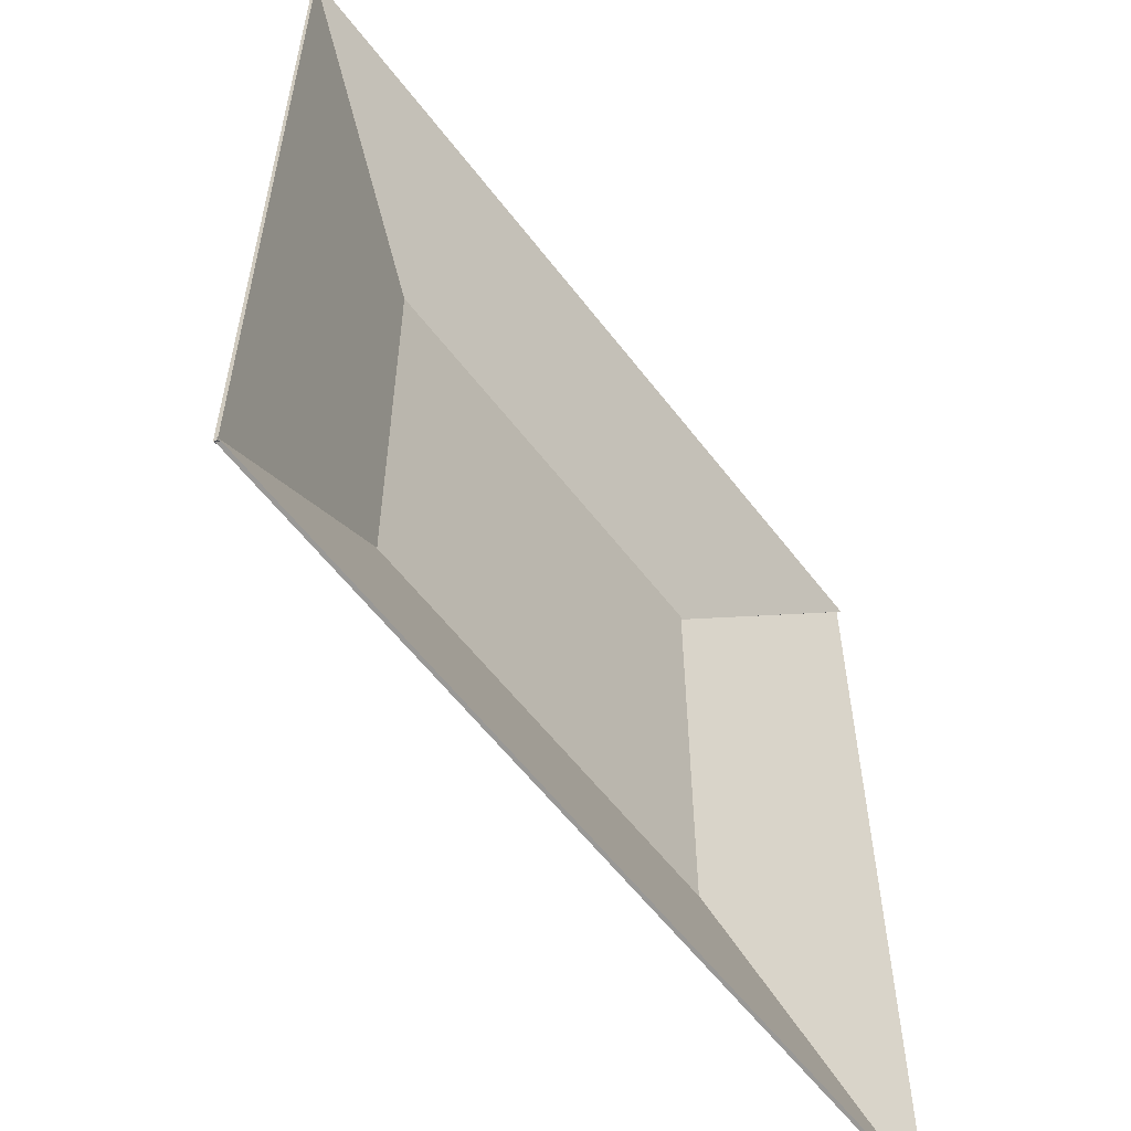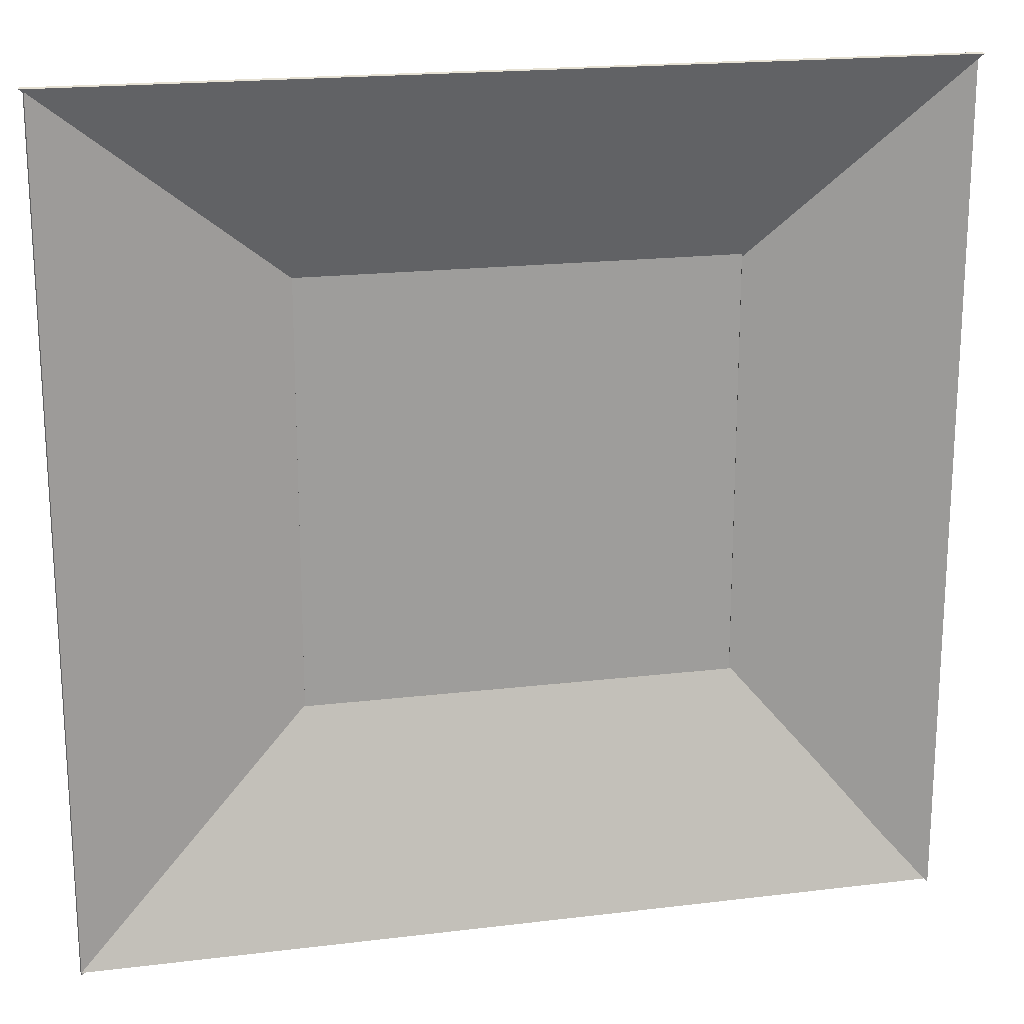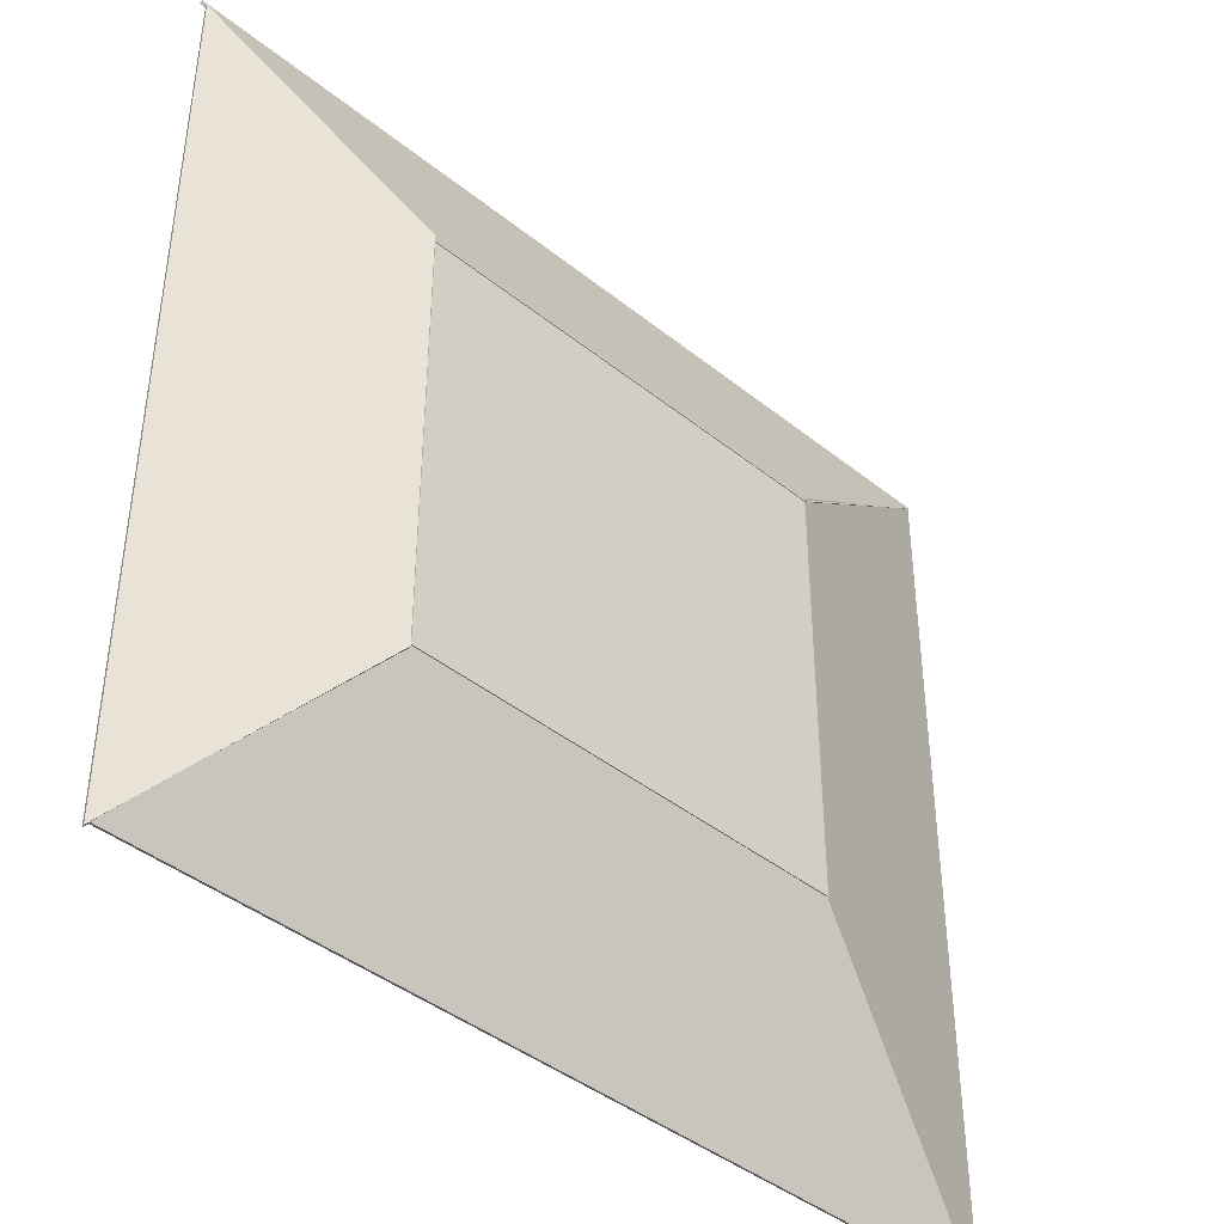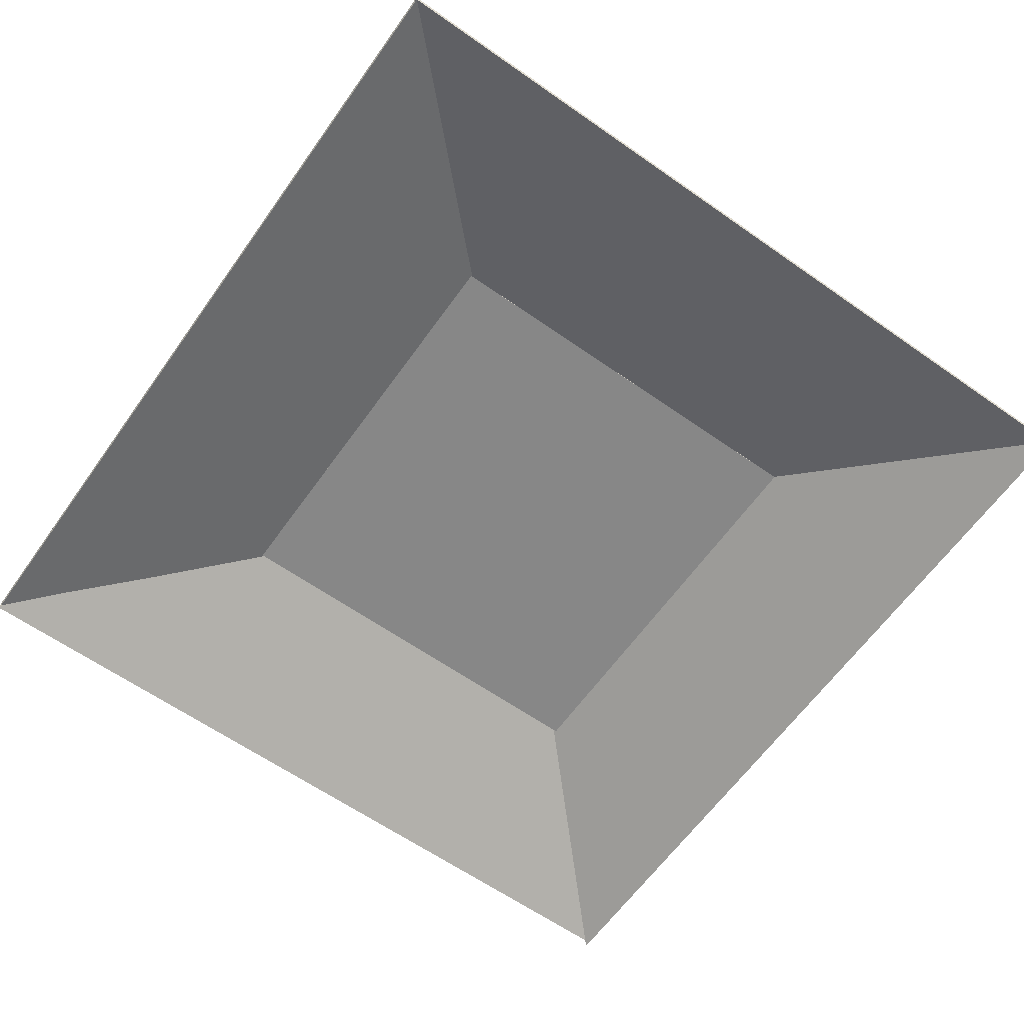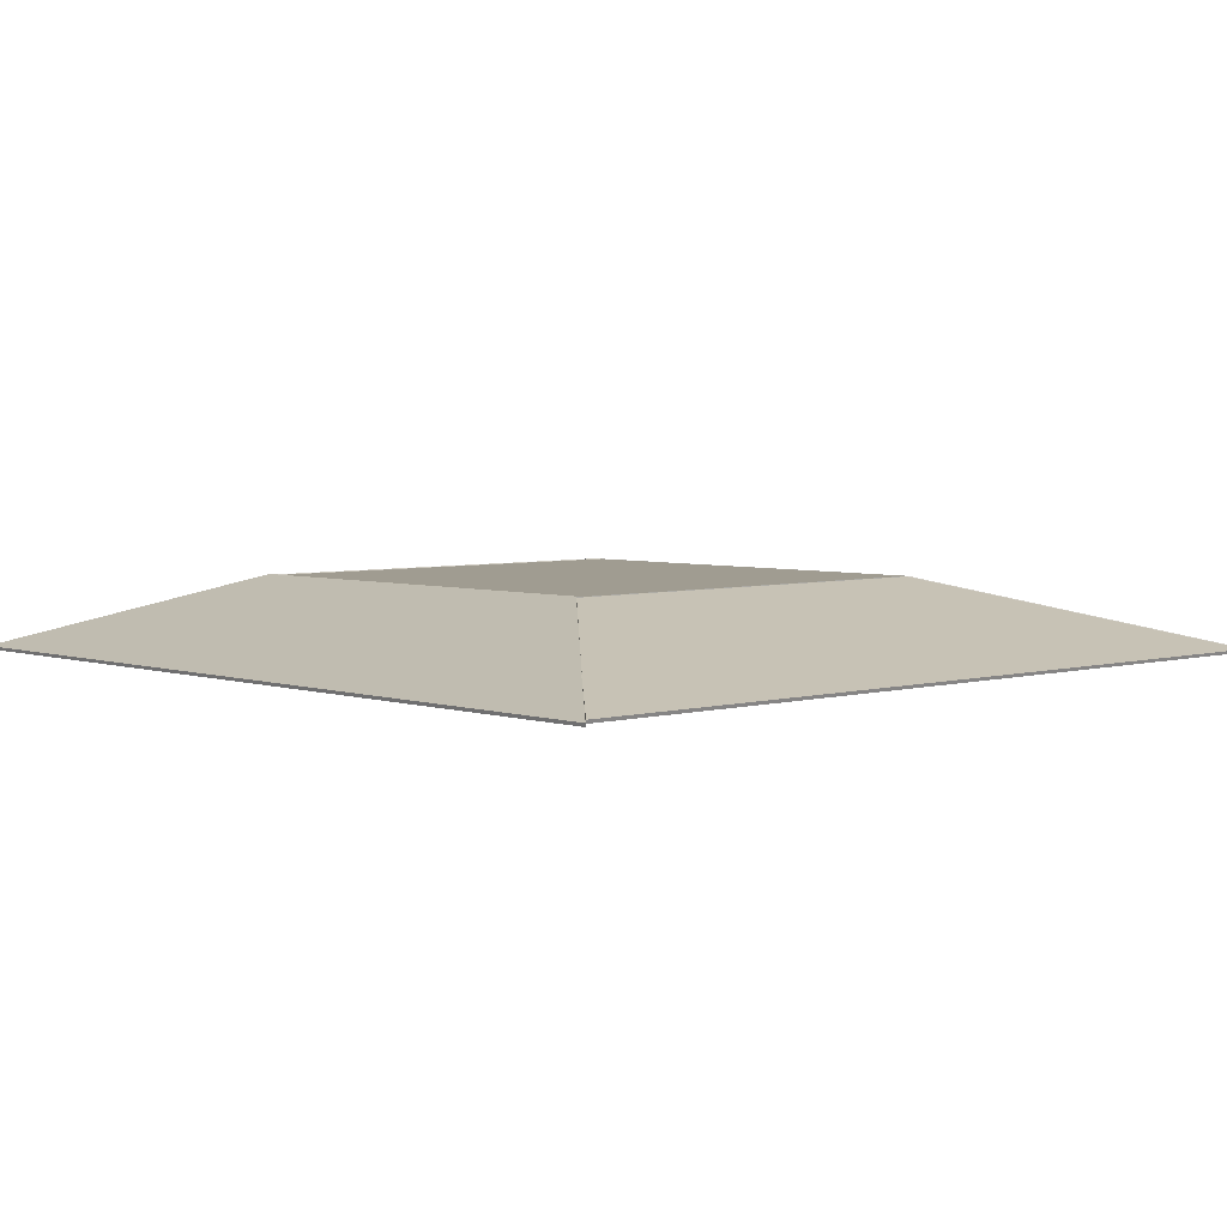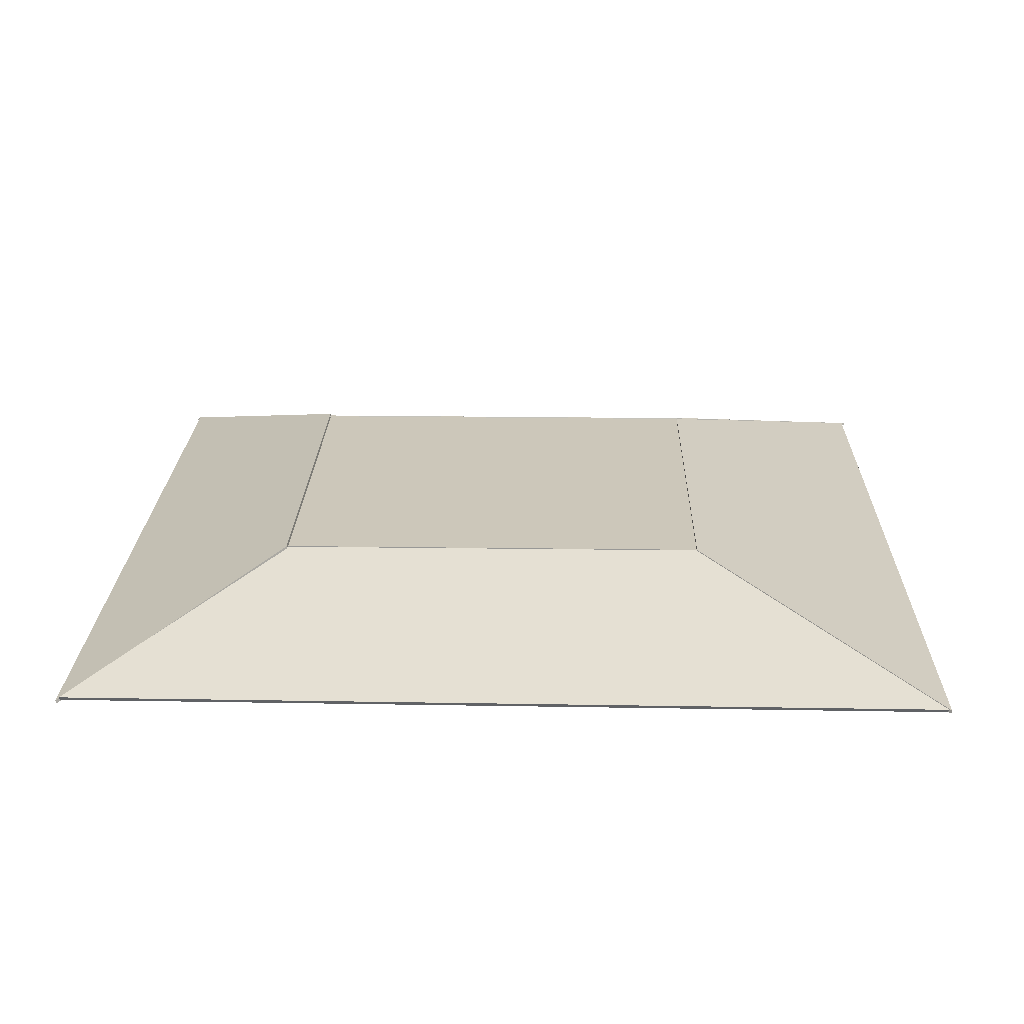
<metadata>
{"format":"obj","ext":"obj","renderer":"f3d","projection":"perspective","resolution":1024,"background":"white","views":[{"elev":-57.7,"azim":-53.2,"up":"+Z"},{"elev":19.5,"azim":-12.6,"up":"+Z"},{"elev":-41.7,"azim":136.0,"up":"+Z"},{"elev":-62.5,"azim":-125.4,"up":"+Y"},{"elev":4.3,"azim":136.5,"up":"+Y"},{"elev":21.4,"azim":-178.6,"up":"+Y"}]}
</metadata>
<code>
o Cube_Cube.106
v -128.5 61.73 130.8
v -128.5 63.73 130.8
v -128.5 61.73 -131.9
v -128.5 63.73 -131.9
v 134.8 61.73 130.8
v 134.8 63.73 130.8
v 134.8 61.73 -131.9
v 134.8 63.73 -131.9
v -129.6 61.54 -131.6
v -129.6 63.44 -132.2
v -270.6 19.22 -270.1
v -270.6 21.13 -270.7
v 136 61.54 -131.6
v 136 63.44 -132.2
v 255.1 20.57 -269.4
v 255.1 22.47 -270
v -273 18.66 248.3
v -273 20.53 249
v -129.1 62.31 128.3
v -129.1 64.19 129
v 259.4 18.66 248.3
v 259 20.53 249
v 135.4 62.31 128.3
v 135.4 64.19 129
v 135.1 62.41 132.8
v 135.7 64.34 132.8
v 135.1 62.41 -133.9
v 135.7 64.34 -133.9
v 256.4 20.13 245.8
v 256.9 22.05 245.8
v 256.4 19.38 -271.6
v 256.9 21.31 -271.6
v -270.3 19.22 246.9
v -270.8 21.15 246.9
v -270.3 19.22 -271.9
v -270.8 21.15 -271.9
v -128.2 61.88 131.4
v -128.7 63.81 131.4
v -128.2 61.88 -132.5
v -128.7 63.81 -132.5
f 1 2 4 3
f 3 4 8 7
f 7 8 6 5
f 5 6 2 1
f 3 7 5 1
f 8 4 2 6
f 9 10 12 11
f 11 12 16 15
f 15 16 14 13
f 13 14 10 9
f 11 15 13 9
f 16 12 10 14
f 17 18 20 19
f 19 20 24 23
f 23 24 22 21
f 21 22 18 17
f 19 23 21 17
f 24 20 18 22
f 25 26 28 27
f 27 28 32 31
f 31 32 30 29
f 29 30 26 25
f 27 31 29 25
f 32 28 26 30
f 33 34 36 35
f 35 36 40 39
f 39 40 38 37
f 37 38 34 33
f 35 39 37 33
f 40 36 34 38

</code>
